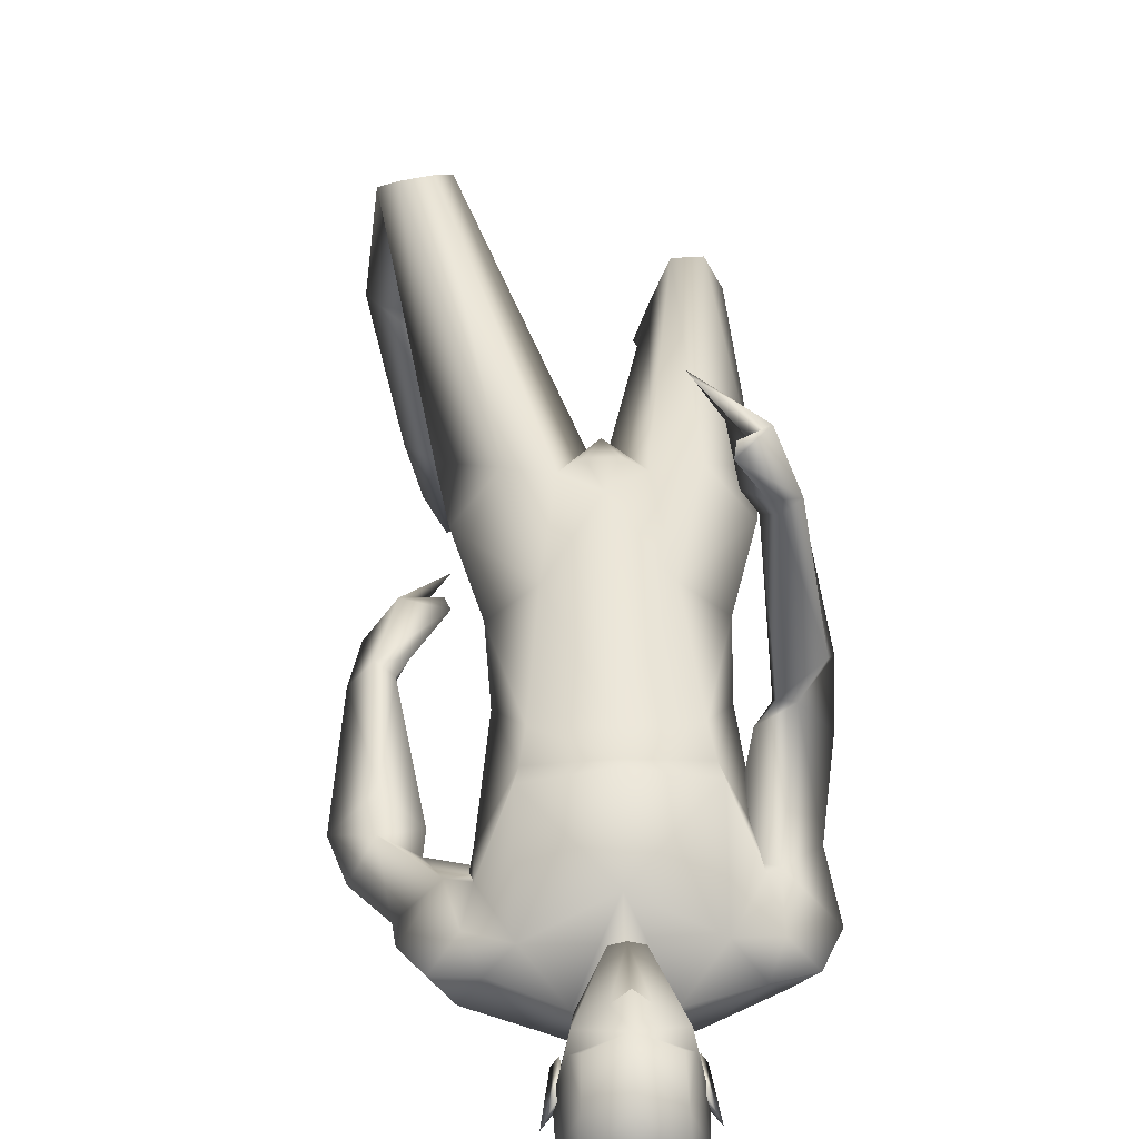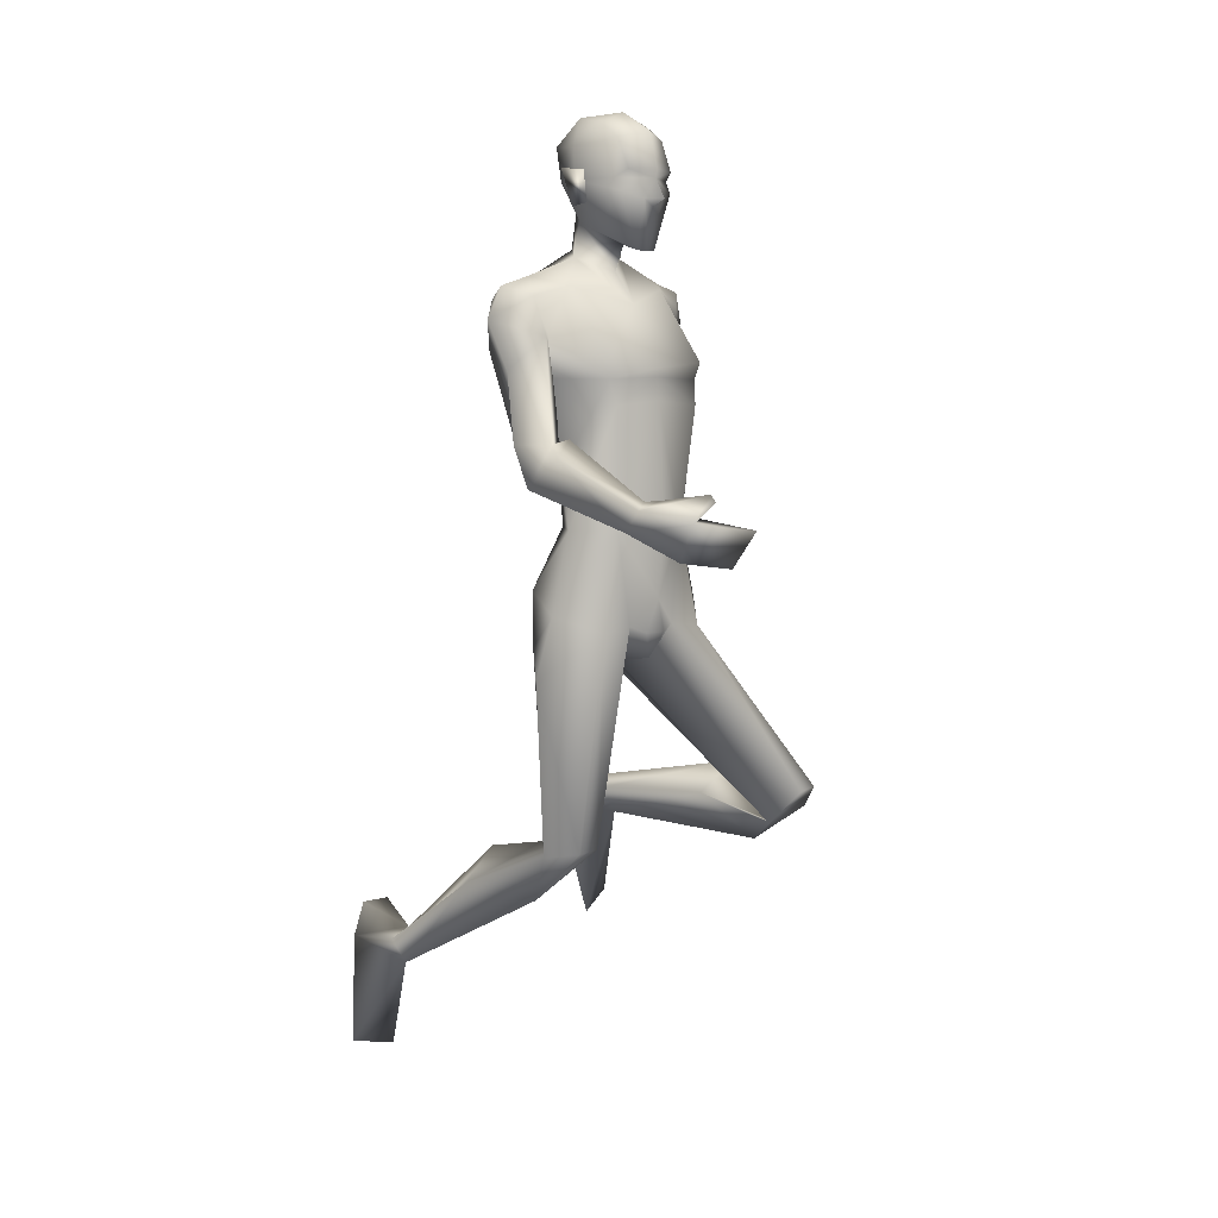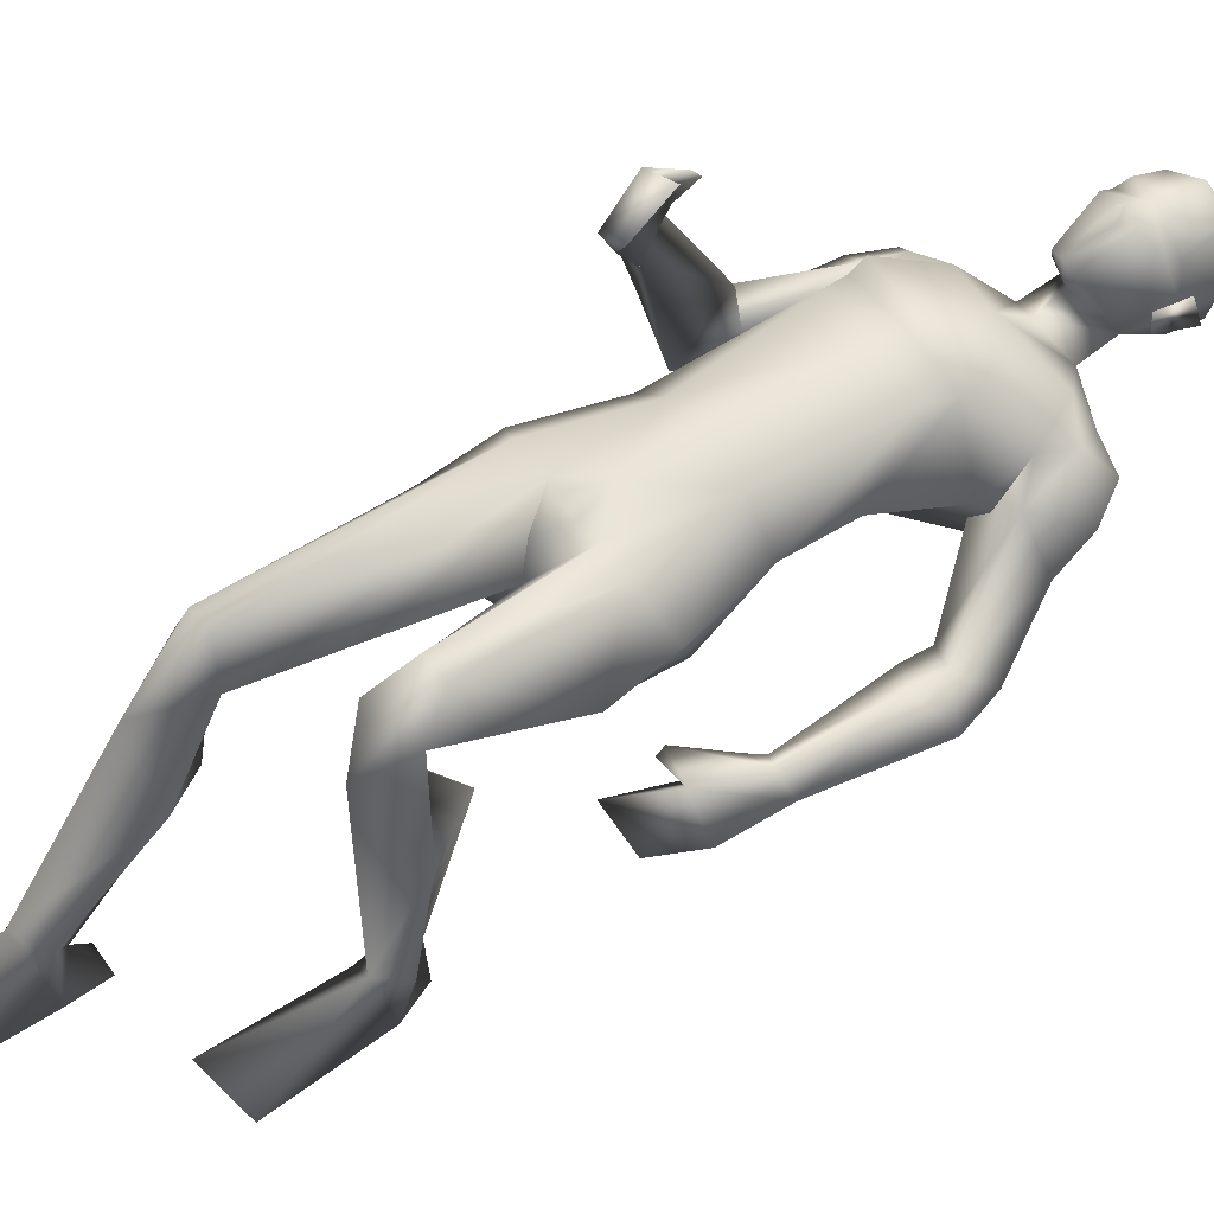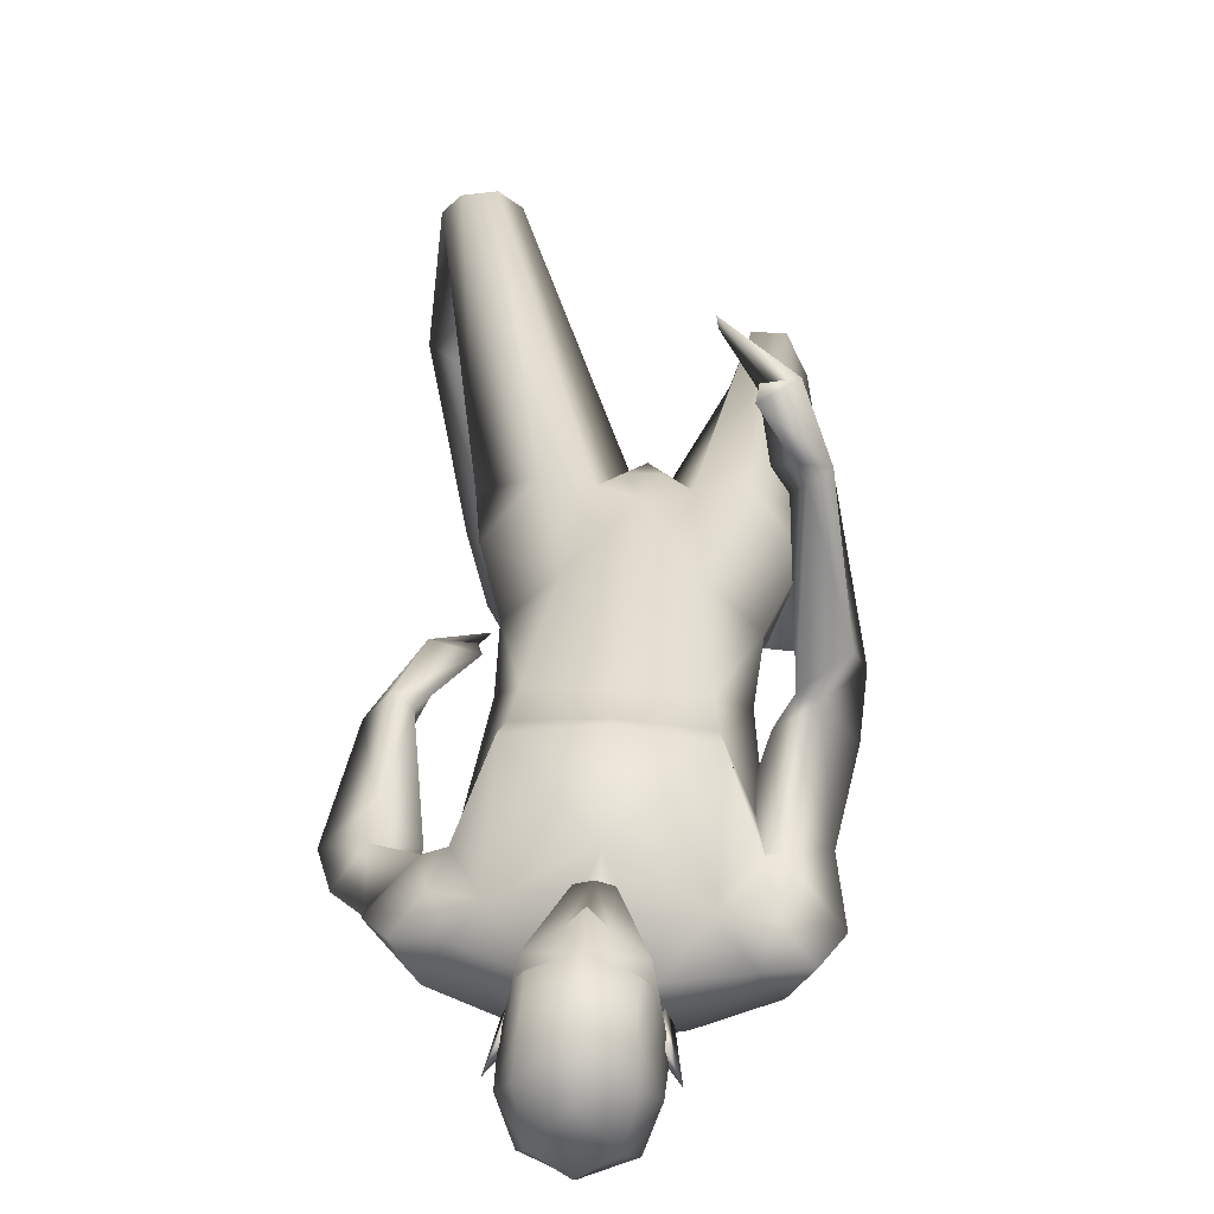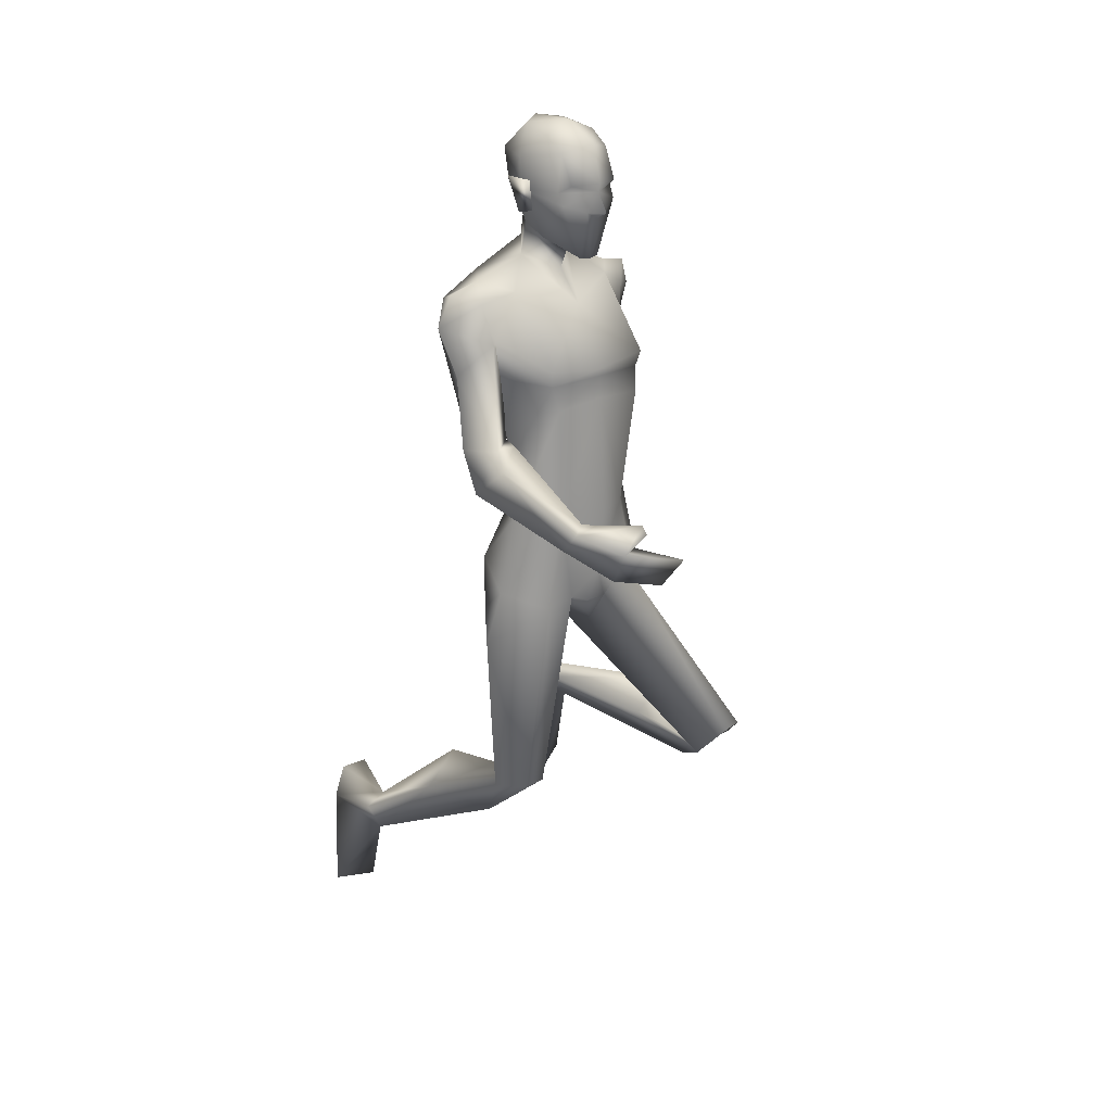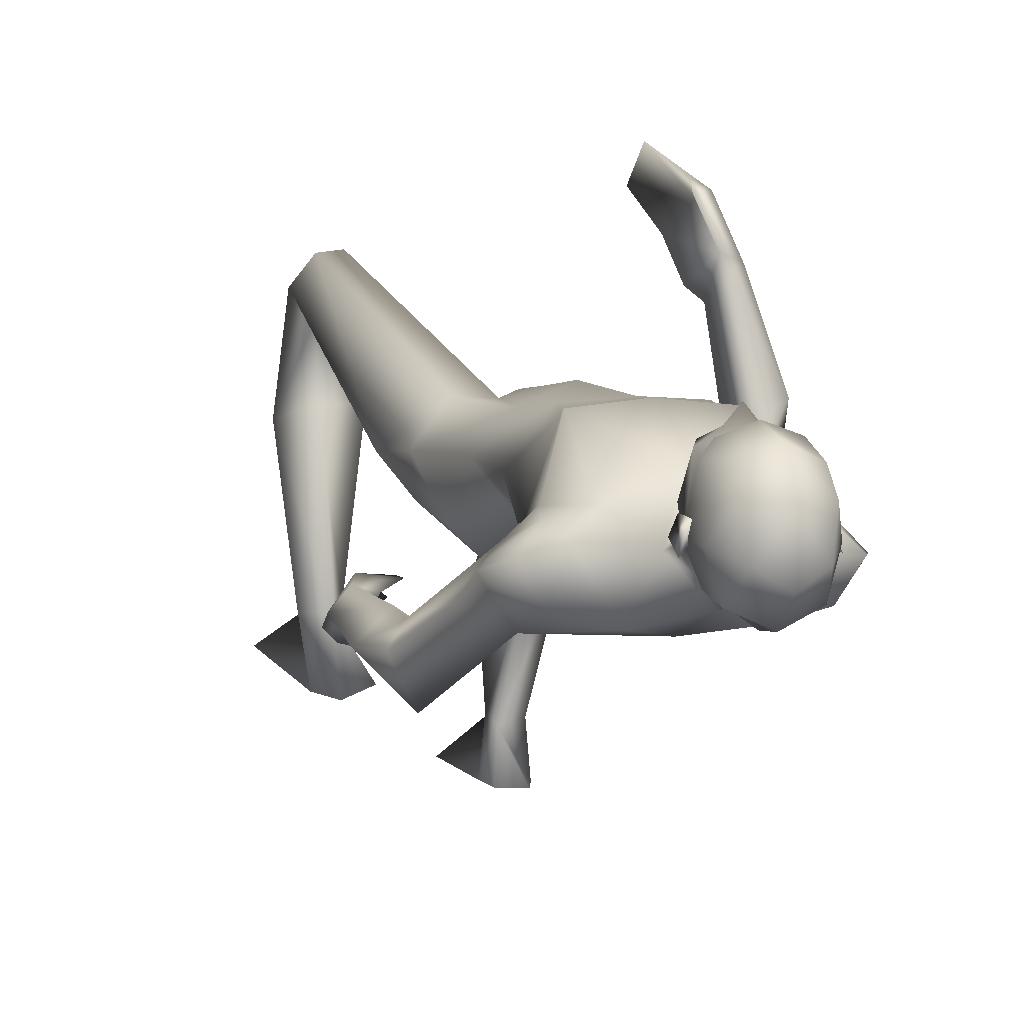
<metadata>
{"format":"obj","ext":"obj","renderer":"f3d","projection":"perspective","resolution":1024,"background":"white","views":[{"elev":47.6,"azim":178.2,"up":"+Z"},{"elev":5.5,"azim":-43.7,"up":"+Y"},{"elev":54.9,"azim":56.7,"up":"+Z"},{"elev":35.1,"azim":-175.5,"up":"+Z"},{"elev":22.1,"azim":-41.8,"up":"+Y"},{"elev":4.9,"azim":163.1,"up":"+Z"}]}
</metadata>
<code>
o Man_Body
v 0.001033 4.209 -0.2051
v 0.2504 4.12 -0.2197
v -0.2485 4.121 -0.2196
v 0.5102 4.11 0.1151
v -0.5081 4.111 0.1153
v 0.2812 4.108 0.334
v -0.279 4.108 0.3342
v 0.001106 4.11 0.4585
v 0.001048 5.444 -0.5664
v 0.3277 5.722 -0.4936
v -0.3256 5.722 -0.4936
v 0.4115 5.668 0.0137
v -0.4094 5.668 0.0137
v 0.001048 5.557 0.1887
v 0.3855 5.074 0.3596
v -0.3834 5.074 0.3596
v 0.001048 5.088 0.4052
v 0.001048 4.752 -0.2606
v 0.2938 4.754 -0.2581
v -0.2917 4.754 -0.2581
v 0.4892 4.549 0.07629
v -0.4871 4.549 0.07629
v 0.3532 4.909 0.3996
v -0.3511 4.909 0.3996
v 0.001048 4.939 0.4226
v 0.41 5.184 0.3864
v -0.4079 5.184 0.3864
v 0.001048 5.147 0.4257
v 0.001048 5.93 -0.4015
v 0.2096 5.863 -0.1577
v -0.2075 5.863 -0.1577
v 0.001048 5.766 0.01385
v 0.678 2.407 1.054
v -0.3586 2.048 0.2207
v 0.931 2.258 0.862
v -0.6046 1.994 -0.02302
v 0.1907 3.493 0.3486
v -0.1904 3.494 0.3488
v -0.000142 3.238 0.03789
v 0.2982 3.112 -0.2406
v -0.2775 3.204 -0.335
v 0.8734 2.171 -0.8056
v -0.6524 1.192 -1.558
v 0.7264 2.292 -0.802
v -0.472 1.242 -1.594
v 0.6482 2.207 -0.7703
v -0.4272 1.159 -1.52
v 0.7662 2.013 -0.789
v -0.6074 1.033 -1.461
v 0.5719 5.354 -0.004481
v -0.5698 5.354 -0.004481
v 0.2025 6.09 -0.1083
v -0.2004 6.09 -0.1083
v 0.001048 5.938 0.08934
v 0.001048 6.201 -0.3517
v 0.6946 5.213 -0.1626
v -0.6223 5.345 0.03506
v 0.6481 5.647 -0.4117
v -0.6592 5.586 -0.4429
v 0.6273 5.555 -0.04861
v -0.6295 5.601 -0.06961
v 0.6662 5.346 -0.5404
v -0.6505 5.262 -0.4843
v 0.9053 5.238 -0.4154
v -0.8144 5.126 -0.1206
v 0.7622 5.668 -0.1833
v -0.7731 5.664 -0.2229
v 0.5437 5.712 -0.1369
v -0.5614 5.732 -0.2017
v 0.5714 5.08 -0.1409
v -0.4308 5.189 -0.111
v 0.9767 4.682 -0.5507
v -0.7329 4.659 0.2062
v 1.101 4.857 -0.6597
v -0.8892 4.661 0.02409
v 0.9253 4.718 -0.9578
v 0.7873 4.743 -0.6298
v -0.5602 4.68 0.08172
v 0.9874 3.788 -0.4848
v -0.7463 4.282 0.9928
v 1.111 3.824 -0.6088
v -0.7469 4.143 0.8807
v 0.9835 3.875 -0.7264
v -0.5876 4.193 0.8115
v 0.8983 3.827 -0.5423
v -0.6536 4.332 0.9515
v 0.9666 4.474 -0.5113
v -0.8511 4.586 0.3858
v 1.189 4.584 -0.6737
v -0.9044 4.388 0.172
v -0.6643 4.39 -0.09811
v 0.773 4.582 -0.648
v -0.6457 4.698 0.272
v -0.000439 3.302 -0.3333
v 0.6493 3.573 0.1135
v -0.6491 3.573 0.1139
v 0.000468 3.67 0.4165
v 0.5063 3.709 -0.2338
v -0.5059 3.712 -0.2325
v 0.1978 3.563 -0.4977
v -0.198 3.563 -0.4975
v 0.4201 3.467 0.3595
v -0.42 3.465 0.3591
v 0.000353 3.816 -0.3353
v 0.5434 3.283 -0.1511
v -0.5354 3.343 -0.1963
v 0.7394 2.023 0.5881
v -0.4805 1.657 -0.2399
v 1.008 2.219 0.1946
v -0.6889 1.732 -0.7051
v 0.8418 2.501 0.2833
v -0.4272 1.946 -0.7357
v 0.5457 2.317 0.2736
v -0.2177 1.688 -0.6312
v 0.7657 2.16 0.7029
v -0.4482 2.054 -0.2081
v 0.001048 6.782 0.08333
v 0.001048 6.645 0.3291
v 0.001048 6.4 0.3987
v 0.001048 6.343 0.3844
v 0.082 6.211 0.3673
v -0.07991 6.211 0.3673
v 0.001048 5.887 0.3112
v 0.07648 5.892 0.2935
v -0.07438 5.892 0.2935
v 0.2251 6.261 0.2889
v -0.223 6.261 0.2889
v 0.2335 6.343 0.2453
v -0.2314 6.343 0.2453
v 0.1977 6.599 0.2415
v -0.1956 6.599 0.2415
v 0.209 6.696 0.1012
v -0.2069 6.696 0.1012
v 0.1651 6.75 -0.143
v -0.163 6.75 -0.143
v 0.2867 6.549 -0.07628
v -0.2846 6.549 -0.07628
v 0.2938 6.341 -0.05564
v -0.2917 6.341 -0.05564
v 0.001048 6.403 -0.4275
v 0.001048 6.596 -0.4092
v 0.001048 6.775 -0.242
v 0.7964 2.116 -1.226
v -0.6949 1.158 -1.933
v 0.6876 2.333 -1.246
v -0.6158 1.389 -1.928
v 0.52 2.072 -1.113
v -0.395 1.134 -1.911
v 0.626 1.283 -0.9339
v -0.3758 0.3179 -1.907
v 0.9357 1.381 -1.074
v -0.7199 0.3948 -1.933
v 0.4987 2.322 -1.174
v -0.4138 1.391 -1.913
v 0.001048 6.166 0.3591
v 0.001048 6.211 0.4631
v 0.1897 6.394 0.3305
v -0.1876 6.394 0.3305
v 0.3435 6.422 -0.1304
v -0.3414 6.422 -0.1304
v 0.2867 6.403 0.02136
v -0.2846 6.403 0.02136
v 0.265 6.198 0.0255
v -0.2629 6.198 0.0255
v 0.2982 6.177 -0.07222
v -0.2961 6.177 -0.07222
v 0.2217 6.313 -0.03778
v -0.2196 6.313 -0.03778
v 0.2176 6.346 -0.2663
v -0.2155 6.346 -0.2663
v 0.214 6.572 -0.314
v -0.212 6.572 -0.314
v 0.7094 2.307 0.5834
v -0.4374 2.251 -0.2095
v 0.8282 2.42 1.036
v -0.5097 2.034 0.2143
v 0.6013 2.179 0.8532
v -0.2705 2.015 -0.07823
v 1.053 3.465 -0.7223
v -0.5548 3.964 1.157
v 0.8855 3.438 -0.4724
v -0.6172 4.207 1.325
v 0.8712 3.23 -0.8421
v -0.3002 3.926 1.348
v 0.6567 3.163 -0.6233
v -0.3011 4.168 1.548
v 0.6851 3.425 -0.4907
v -0.468 4.335 1.371
v 0.9808 3.481 -0.7982
v -0.455 3.982 1.126
v 0.8105 3.473 -0.5409
v -0.5249 4.239 1.281
v 0.9635 3.765 -0.7826
v -0.5119 4.128 0.8872
v 0.8415 3.745 -0.5346
v -0.6047 4.341 1.039
v 0.657 3.492 -0.4977
v -0.4577 4.381 1.315
v 0.7091 3.161 0.08321
v -0.6785 3.154 -0.009425
v -0.2008 6.019 0.05173
v 0.2029 6.019 0.05173
v -0.07773 3.449 0.3883
v 0.07796 3.448 0.3882
v -0.000179 3.276 0.327
v -0.875 5.447 -0.2366
v 0.8833 5.471 -0.2597
v 0.4616 5.154 -0.195
v -0.5693 5.08 -0.1409
f 50 26 15
f 16 27 51
f 68 30 12
f 13 31 69
f 50 12 26
f 27 13 51
f 10 58 62
f 63 59 11
f 60 66 68
f 69 67 61
f 9 62 19
f 20 63 9
f 19 18 9
f 9 18 20
f 10 62 9
f 9 63 11
f 68 12 60
f 61 13 69
f 98 4 95
f 96 5 99
f 98 2 4
f 5 3 99
f 72 87 89
f 90 88 73
f 72 89 74
f 75 90 73
f 77 92 72
f 73 93 78
f 92 87 72
f 73 88 93
f 37 102 6
f 7 103 38
f 39 94 40
f 41 94 39
f 104 1 2
f 3 1 104
f 95 105 98
f 99 106 96
f 100 98 105
f 106 99 101
f 100 104 2
f 3 104 101
f 2 98 100
f 101 99 3
f 6 102 95
f 96 103 7
f 95 4 6
f 7 5 96
f 107 175 33
f 34 176 108
f 177 173 115
f 116 174 178
f 173 35 115
f 116 36 174
f 118 132 117
f 117 133 118
f 132 134 117
f 117 135 133
f 134 142 117
f 117 142 135
f 149 151 48
f 49 152 150
f 145 153 44
f 45 154 146
f 120 156 121
f 122 156 120
f 121 156 155
f 155 156 122
f 54 124 123
f 123 125 54
f 155 123 121
f 122 123 155
f 123 124 121
f 122 125 123
f 147 143 151
f 152 144 148
f 147 151 149
f 150 152 148
f 143 147 145
f 146 148 144
f 147 153 145
f 146 154 148
f 44 153 147
f 148 154 45
f 44 147 46
f 47 148 45
f 48 151 143
f 144 152 49
f 48 143 42
f 43 144 49
f 48 46 147
f 148 47 49
f 48 147 149
f 150 148 49
f 44 42 143
f 144 43 45
f 44 143 145
f 146 144 45
f 130 136 132
f 133 137 131
f 136 134 132
f 133 135 137
f 119 130 118
f 118 131 119
f 121 126 120
f 120 127 122
f 126 128 120
f 120 129 127
f 107 33 177
f 178 34 108
f 107 177 113
f 114 178 108
f 48 107 113
f 114 108 49
f 48 113 46
f 47 114 49
f 113 177 115
f 116 178 114
f 113 115 111
f 112 116 114
f 46 113 111
f 112 114 47
f 46 111 44
f 45 112 47
f 111 115 109
f 110 116 112
f 115 35 109
f 110 36 116
f 44 111 109
f 110 112 45
f 44 109 42
f 43 110 45
f 109 35 107
f 108 36 110
f 35 175 107
f 108 176 36
f 42 109 48
f 49 110 43
f 109 107 48
f 49 108 110
f 100 105 40
f 41 106 101
f 100 40 94
f 94 41 101
f 76 83 92
f 93 84 91
f 83 85 92
f 93 86 84
f 76 92 77
f 78 93 91
f 92 85 87
f 88 86 93
f 85 79 87
f 88 80 86
f 89 81 83
f 84 82 90
f 89 83 76
f 91 84 90
f 74 89 76
f 91 90 75
f 87 79 81
f 82 80 88
f 87 81 89
f 90 82 88
f 56 60 50
f 51 61 57
f 60 12 50
f 51 13 61
f 56 77 72
f 73 78 57
f 62 64 76
f 91 65 63
f 64 74 76
f 91 75 65
f 64 56 72
f 73 57 65
f 64 72 74
f 75 73 65
f 10 68 58
f 59 69 11
f 68 66 58
f 59 67 69
f 10 29 30
f 31 29 11
f 10 30 68
f 69 31 11
f 15 23 21
f 22 24 16
f 30 29 55
f 55 29 31
f 30 55 52
f 53 55 31
f 32 30 52
f 53 31 32
f 32 52 54
f 54 53 32
f 12 30 14
f 14 31 13
f 30 32 14
f 14 32 31
f 26 12 14
f 14 13 27
f 26 14 28
f 28 14 27
f 15 26 28
f 28 27 16
f 15 28 17
f 17 28 16
f 23 15 17
f 17 16 24
f 23 17 25
f 25 17 24
f 6 23 25
f 25 24 7
f 6 25 8
f 8 25 7
f 4 21 23
f 24 22 5
f 4 23 6
f 7 24 5
f 2 19 4
f 5 20 3
f 19 21 4
f 5 22 20
f 1 18 19
f 18 1 20
f 2 1 19
f 20 1 3
f 130 157 128
f 129 158 131
f 157 120 128
f 129 120 158
f 120 157 119
f 119 158 120
f 157 130 119
f 119 131 158
f 138 128 126
f 127 129 139
f 52 55 140
f 140 55 53
f 9 29 10
f 11 29 9
f 141 142 134
f 135 142 141
f 128 138 136
f 137 139 129
f 136 130 128
f 129 131 137
f 118 130 132
f 133 131 118
f 6 8 97
f 97 8 7
f 97 37 6
f 7 38 97
f 159 167 161
f 162 168 160
f 161 167 163
f 164 168 162
f 163 167 165
f 166 168 164
f 165 167 159
f 160 168 166
f 140 169 52
f 53 170 140
f 169 138 52
f 53 139 170
f 136 171 134
f 135 172 137
f 171 141 134
f 135 141 172
f 105 173 40
f 41 174 106
f 177 40 173
f 174 41 178
f 181 187 191
f 192 188 182
f 181 191 185
f 186 192 182
f 179 183 189
f 190 184 180
f 79 195 197
f 198 196 80
f 195 79 85
f 86 80 196
f 81 193 83
f 84 194 82
f 81 179 189
f 190 180 82
f 81 189 193
f 194 190 82
f 195 191 197
f 198 192 196
f 191 187 197
f 198 188 192
f 183 185 191
f 192 186 184
f 183 191 189
f 190 192 184
f 181 79 197
f 198 80 182
f 181 197 187
f 188 198 182
f 179 181 183
f 184 182 180
f 181 185 183
f 184 186 182
f 175 102 33
f 34 103 176
f 102 37 33
f 34 38 103
f 39 177 37
f 38 178 39
f 177 33 37
f 38 34 178
f 40 177 39
f 39 178 41
f 141 171 169
f 170 172 141
f 141 169 140
f 140 170 141
f 138 169 136
f 137 170 139
f 169 171 136
f 137 172 170
f 161 165 159
f 160 166 162
f 161 163 165
f 166 164 162
f 195 85 83
f 84 86 196
f 83 193 195
f 196 194 84
f 189 191 195
f 196 192 190
f 195 193 189
f 190 194 196
f 81 79 181
f 182 80 82
f 181 179 81
f 82 180 182
f 35 199 175
f 95 199 105
f 200 36 176
f 200 96 106
f 174 36 200
f 200 106 174
f 103 96 200
f 200 176 103
f 102 175 199
f 199 95 102
f 173 105 199
f 199 35 173
f 125 201 54
f 201 53 54
f 52 202 54
f 202 124 54
f 138 126 202
f 202 52 138
f 139 53 201
f 201 127 139
f 124 202 126
f 126 121 124
f 127 201 125
f 125 122 127
f 204 37 97
f 97 38 203
f 206 67 59
f 206 65 57
f 66 207 58
f 64 207 56
f 60 56 207
f 207 66 60
f 61 67 206
f 206 57 61
f 62 58 207
f 207 64 62
f 63 65 206
f 206 59 63
f 50 208 56
f 208 77 56
f 76 77 208
f 208 62 76
f 15 21 70
f 70 50 15
f 62 70 19
f 70 21 19
f 209 22 16
f 16 51 209
f 63 20 209
f 20 22 209
f 71 78 91
f 91 63 71
f 51 57 71
f 57 78 71
f 51 63 209
f 51 71 63
f 50 70 62
f 50 62 208
f 94 101 100
f 100 101 104
f 97 203 204
f 204 203 205
f 205 37 204
f 38 205 203
f 37 205 39
f 205 38 39

</code>
